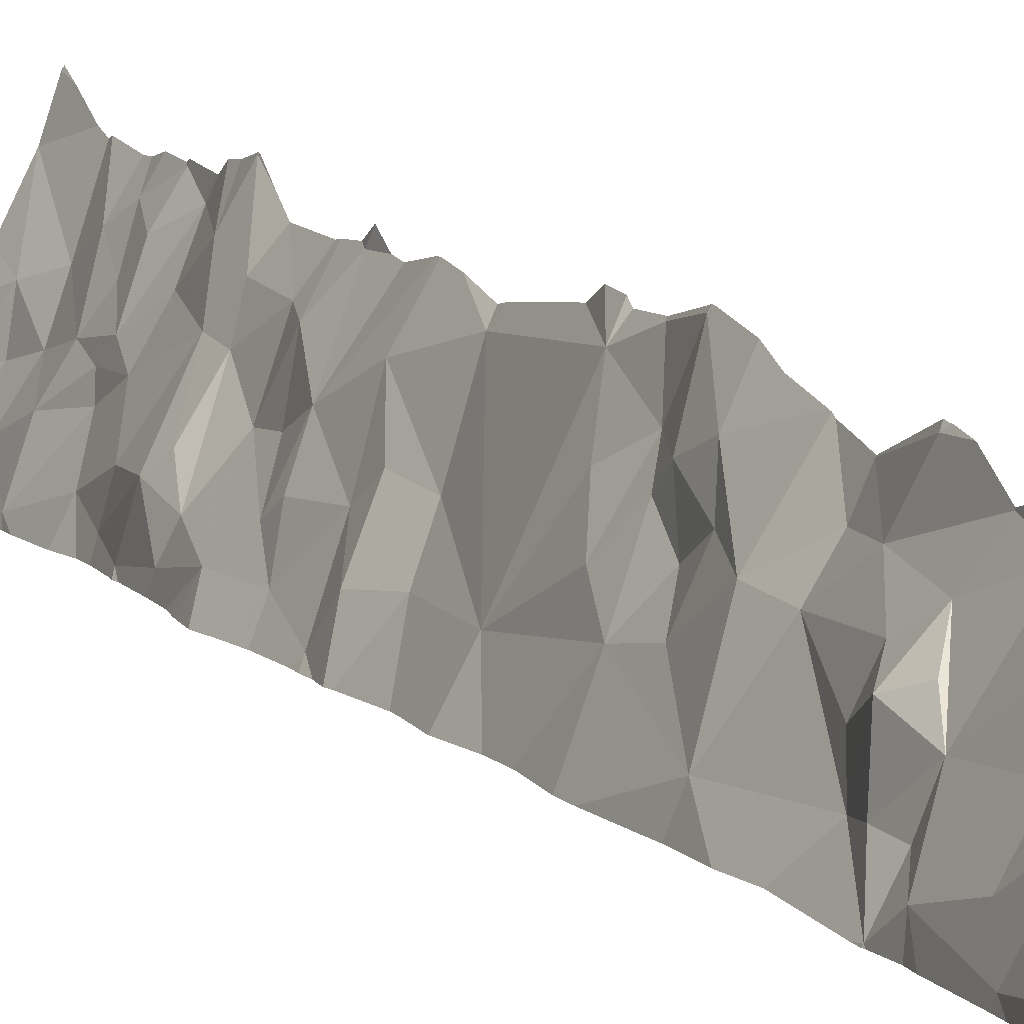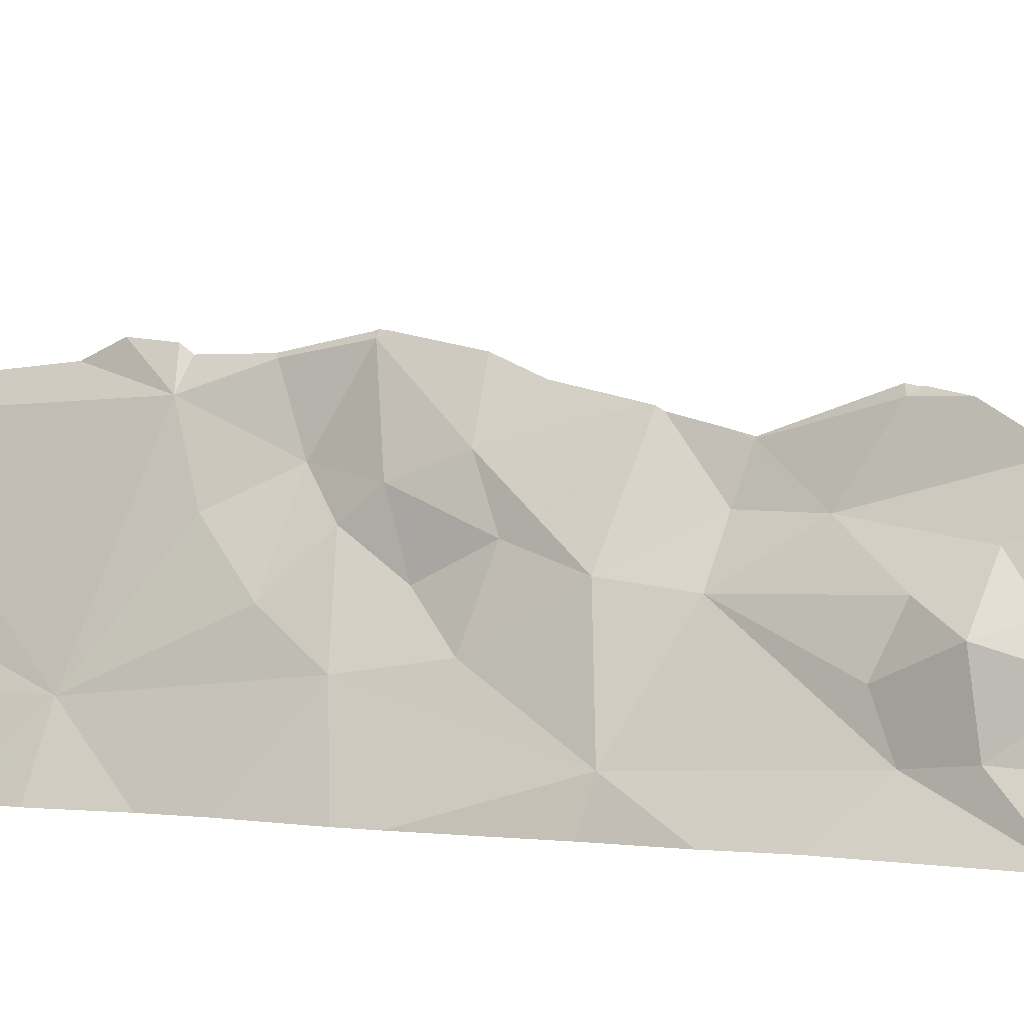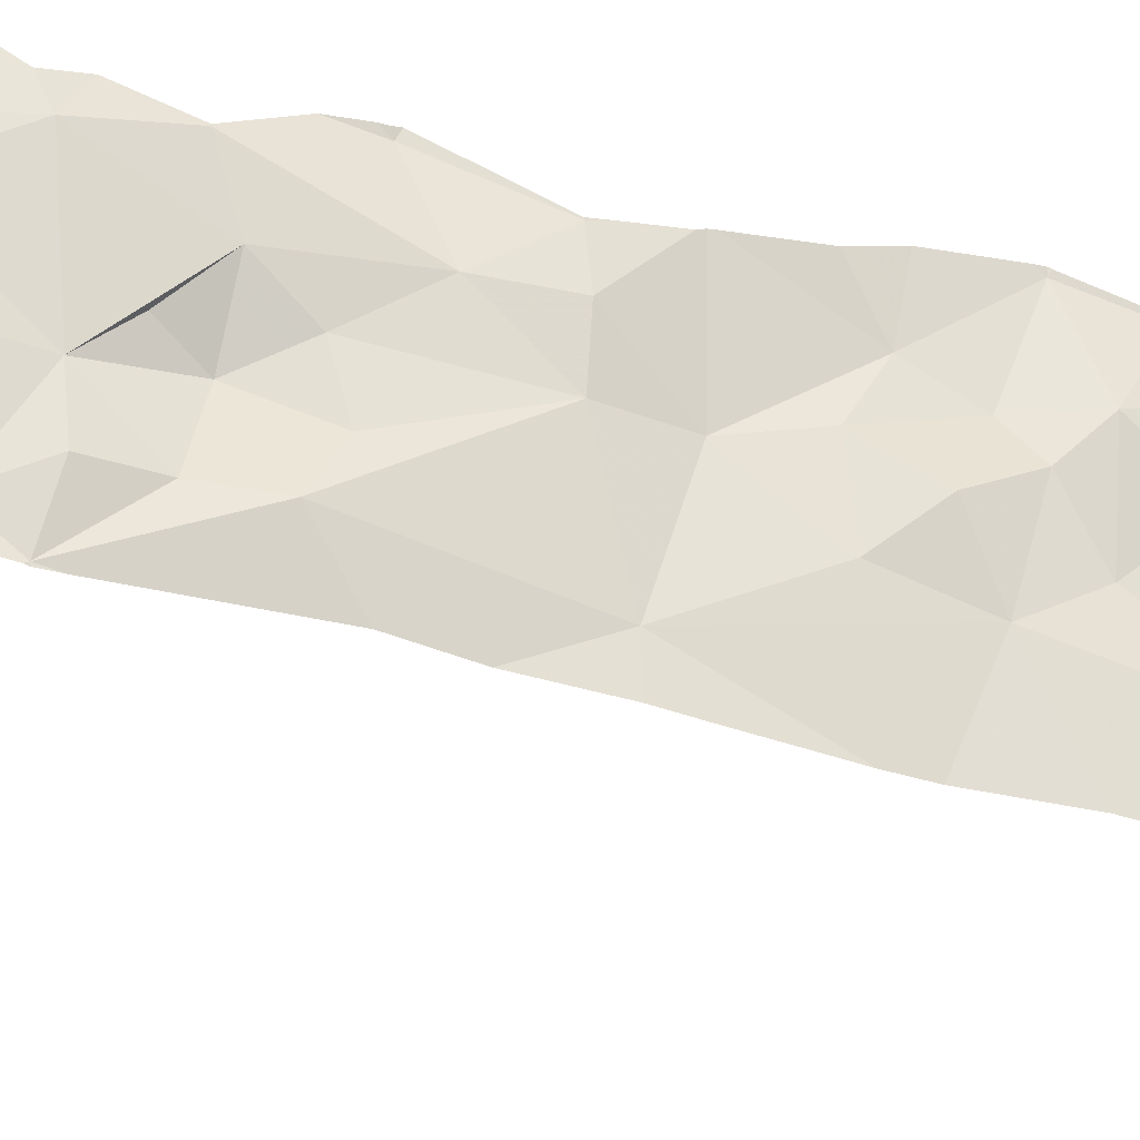
<metadata>
{"format":"obj","ext":"obj","renderer":"f3d","projection":"perspective","resolution":1024,"background":"white","views":[{"elev":9.3,"azim":158.9,"up":"+Y"},{"elev":5.4,"azim":116.9,"up":"+Y"},{"elev":-48.8,"azim":-108.1,"up":"+Y"}]}
</metadata>
<code>
v -75.84 234.6 500.7
v -75.76 234.5 500.8
v -75.77 234.5 500.7
v -75.75 234.5 500.5
v -75.81 234.6 500.5
v -75.83 234.6 500.4
v -75.91 234.9 496
v -75.7 234.3 495.8
v -75.96 234.9 496
v -75.69 234.3 495.1
v -75.74 234.3 495.6
v -75.02 234.4 494
v -75.69 234.3 499.3
v -75.85 234.8 494.9
v -75.82 234.7 494.9
v -75.84 234.7 495
v -75.71 234.3 495.9
v -75.9 234.8 496.3
v -75.72 234.4 494.9
v -75.84 234.7 500.1
v -75.83 234.7 500.2
v -75.88 234.8 500.2
v -75.97 234.9 500.7
v -75.93 234.9 500.7
v -75.89 234.8 500.7
v -75.79 234.7 500.7
v -75.81 234.7 500.7
v -75.85 234.7 500.7
v -75.71 234.4 500.7
v -75.68 234.4 500.7
v -75.96 234.9 500
v -75.9 234.8 500.1
v -75.97 234.9 500.1
v -75.84 234.7 500.6
v -75.88 234.9 494
v -75.8 234.8 494
v -75.88 234.8 494
v -75.86 234.7 494
v -75.92 234.8 494.6
v -75.92 234.9 494.4
v -75.89 234.7 494.6
v -75.97 234.9 497.2
v -75.92 234.8 497.1
v -75.94 234.8 497.3
v -75.76 234.4 494.2
v -75.79 234.5 494.2
v -75.75 234.4 494.1
v -75.74 234.4 499.9
v -75.75 234.4 500
v -75.7 234.3 494.7
v -75.7 234.3 495.1
v -75.82 234.6 500.1
v -75.83 234.6 500.1
v -75.83 234.6 500
v -75.76 234.5 499.8
v -75.82 234.6 498.9
v -75.74 234.4 499.1
v -75.78 234.6 499.1
v -75.72 234.4 498.8
v -75.71 234.4 500.6
v -75.77 234.5 500.3
v -75.7 234.4 500.2
v -75.75 234.5 500.7
v -75.7 234.4 500.7
v -75.72 234.4 499.5
v -75.71 234.4 499.3
v -75.89 234.7 500.4
v -75.75 234.5 499.5
v -75.73 234.5 499.6
v -75.72 234.4 499.7
v -75.9 234.8 500.3
v -75.93 234.9 500.2
v -75.84 234.6 498.8
v -75.86 234.6 498.6
v -75.75 234.5 498.7
v -75.7 234.4 496.2
v -75.77 234.5 495.5
v -75.76 234.5 495.6
v -75.8 234.6 495.6
v -75.77 234.5 499.2
v -75.84 234.6 494.1
v -75.7 235 494
v -75.87 235 494
v -75.69 234.3 494.9
v -75.97 235.2 494
v -75.7 234.3 496.5
v -75.74 234.4 495.4
v -75.75 234.5 495.7
v -75.75 234.4 495.6
v -75.72 234.4 494.8
v -75.8 234.6 494.7
v -75.72 234.4 496.5
v -75.96 234.8 496.6
v -75.88 234.8 496.4
v -75.82 234.6 496.7
v -75.97 234.9 494.5
v -75.73 234.3 497.1
v -75.83 234.6 497
v -75.8 234.5 496.9
v -75.87 234.7 497.3
v -75.81 234.6 496.3
v -75.75 234.3 494.2
v -75.96 235 497
v -75.73 234.3 495.6
v -75.76 234.5 495.9
v -75.8 234.6 496
v -75.82 234.6 495.7
v -75.71 234.3 494.4
v -75.7 234.3 495.4
v -75.91 234.8 495.1
v -75.37 235.3 494
v -75.75 234.5 495.1
v -75.84 234.7 495.2
v -75.8 234.5 494.3
v -75.75 234.5 494.3
v -75.8 234.5 494.4
v -75.74 234.4 494.5
v -75.84 234.7 494.4
v -75.9 234.7 494.2
v -75.71 234.4 494.6
v -75.84 234.6 494.5
v -75.9 234.8 494.8
v -75.96 234.9 494.6
v -75.93 234.7 494.1
v -75.72 234.4 494.4
v -75.74 234.3 494.1
v -75.9 234.9 495.2
v -75.87 234.8 495.5
v -75.74 234.4 494.7
v -75.77 234.5 495.3
v -75.91 234.8 496.8
v -75.74 234.3 494.1
v -75.72 234.3 495.5
v -75.86 234.7 497
v -75.89 234.8 495.7
v -75.95 234.9 495.6
v -75.75 234.4 497.4
v -75.7 234.3 494.6
v -75.72 234.3 497.2
v -75.92 234.8 494.1
v -75.96 234.9 494.2
v -75.62 234.3 494
v -75.9 234.8 494.3
v -75.94 234.9 494
v -75.86 234.7 494.7
v -75.7 234.3 494
v -75.73 234.3 494.1
v -75.7 234.3 494
v -75.7 234.3 500.2
v -75.87 234.7 495.9
v -75.85 234.7 496.7
v -75.86 234.7 496
v -75.89 234.8 495.9
v -75.7 234.3 496.2
v -75.02 234.8 494
v -75.65 234.3 494
v -75.7 234.3 494
v -75.8 234.6 496.8
v -75.93 234.8 497.9
v -75.96 235 497.8
v -75.89 234.8 497.8
v -75.73 234.3 500.7
v -75.02 234.7 494
v -75.91 234.9 497.7
v -75.88 234.7 497.6
v -75.97 235 498
v -75.93 234.9 498.1
v -75.83 234.3 500.8
v -75.9 234.8 499.9
v -75.67 234.3 500.7
v -75.02 235.2 494
v -75.84 234.7 499.1
v -75.89 234.8 499.3
v -75.96 234.9 499.2
v -75.85 234.6 499.4
v -75.87 234.7 499.6
v -75.91 234.8 499.4
v -75.89 234.8 498.9
v -75.91 234.8 499.6
v -75.68 234.3 500.7
v -75.02 234.9 494
v -75.97 235 499.7
v -75.7 234.3 499.4
v -75.95 234.9 498.7
v -75.71 234.3 494.3
v -75.7 234.3 500.5
v -75.7 234.3 494.6
v -75.71 234.3 494.4
v -75.7 234.3 495.3
v -75.97 235 500.7
v -75.85 234.7 500.7
v -75.7 234.3 494.8
v -75.81 235.3 494
v -75.71 234.4 500.7
v -75.8 234.4 500.7
v -75.7 234.3 494
v -75.66 234.4 494
v -75.59 234.8 494
v -75.71 234.4 494
v -75.89 234.7 494
v -75.81 234.6 494.1
v -75.76 234.5 494
v -75.73 234.6 494
v -75.76 234.6 494
v -75.64 234.5 494
v -75.02 234.7 494
v -75.67 235.3 494
v -75.4 234.9 494
v -75.72 234.4 495.9
v -75.71 234.4 495.8
v -75.3 235.3 494
v -75.97 235.3 494
v -75.79 234.5 498.6
v -75.02 235.3 494
v -75.7 234.3 496.7
v -75.73 234.5 496.3
v -75.77 234.6 496.1
v -75.86 234.7 496.2
v -75.77 234.5 496.8
v -75.88 234.7 497.7
v -75.82 234.6 497.6
v -75.81 234.5 497.8
v -75.73 234.5 495.8
v -75.78 234.5 498.3
v -75.91 234.9 499.8
v -75.67 234.3 499.2
v -75.85 234.7 497.4
v -75.72 234.3 494.3
v -75.85 234.6 499.3
v -75.87 234.7 499.7
v -75.77 234.6 499.6
v -75.93 235.3 494
v -75.55 234.9 494
v -75.78 234.5 496.7
v -75.69 234.4 496.1
v -75.4 235.3 494
v -75.83 234.6 498
v -75.89 234.7 497.9
v -75.71 234.3 499.5
v -75.97 234.9 496.8
v -75.7 234.3 500.3
v -75.7 234.3 496.2
v -75.88 234.8 498.1
v -75.7 234.3 500.5
v -75.93 235.3 494
v -75.61 235.3 494
v -75.72 234.3 499.9
v -75.07 234.8 494
v -75.67 234.3 500.7
v -75.71 234.3 500.7
v -75.1 234.4 494
v -75.32 234.4 494
v -75.17 235.1 494
v -75.16 234.9 494
v -75.35 234.6 494
v -75.69 234.3 500.7
v -75.72 234.3 499.8
v -75.97 235 496.1
v -75.97 235 496.2
v -75.97 235 496.2
v -75.97 235 496.3
v -75.97 235.1 494
v -75.97 235.1 494
v -75.97 234.9 494.4
v -75.97 234.9 494.5
v -75.97 235 497
v -75.97 235 496.9
v -75.97 235 494.9
v -75.97 234.9 495.1
v -75.97 235 495.3
v -75.97 235 495.3
v -75.97 234.9 496.6
v -75.97 234.9 496.6
v -75.97 234.9 495.1
v -75.97 234.9 494.1
v -75.97 234.9 494.1
v -75.97 234.9 494.2
v -75.97 234.9 494.2
v -75.97 234.9 494.2
v -75.97 234.9 494.1
v -75.97 235 495.9
v -75.97 235 495.9
v -75.97 235 496.5
v -75.97 235 495.4
v -75.97 235 495.6
v -75.97 235 497
v -75.97 235 497
v -75.97 234.9 497.2
v -75.97 235 497.8
v -75.97 235 497.8
v -75.97 235 498.1
v -75.97 235 498
v -75.97 234.9 499.6
v -75.97 234.9 499.6
v -75.97 235 499.6
v -75.97 234.9 498.7
v -75.97 234.9 498.6
v -75.97 234.9 500.3
v -75.97 234.9 500.3
v -75.97 234.9 500.5
v -75.97 235 500.5
v -75.97 235 500.5
v -75.97 235 500.1
v -75.97 235 500.1
v -75.97 235 500.2
v -75.97 234.9 500.7
v -75.97 234.9 500.7
v -75.97 235 500.7
v -75.97 234.9 500.7
v -75.97 235 500.7
v -75.97 235 500.7
v -75.97 235 500.6
v -75.97 235 500.7
v -75.97 234.4 500.8
v -75.72 235.3 494
v -75.97 234.7 500.7
v -75.97 234.5 500.8
v -75.97 235 494
v -75.97 235.2 494
v -75.97 235.2 494
v -75.97 234.9 498.8
v -75.97 235 499.7
v -75.97 235 499.8
v -75.97 235 499.2
v -75.97 234.9 499.1
v -75.97 235 499.9
v -75.97 235 499.9
v -75.97 234.9 496.8
v -75.97 234.9 496.8
v -75.97 235 494.7
v -75.97 235 494.8
v -75.97 235 494.6
v -75.97 235 495.9
v -75.97 234.9 495.7
v -75.97 234.9 497.4
v -75.97 234.9 497.4
v -75.97 234.9 497.4
v -75.97 234.9 497.3
v -75.97 234.9 497.2
v -75.97 234.9 494.5
v -75.97 235 498.3
v -75.97 235 497.8
v -75.97 235 497.7
v -75.97 235 500
v -75.97 235 498.2
v -75.97 235 498.2
v -75.97 234.9 498.9
v -75.97 234.9 498.9
v -75.97 234.9 499.1
v -75.97 235 497.6
v -75.97 234.9 499.3
v -75.97 234.9 499.4
v -75.97 234.9 499.4
v -75.97 235 499.7
v -75.97 235 499.7
v -75.97 235 498
v -75.71 234.3 499.7
v -75.71 234.3 499.7
v -75.71 234.3 495.9
v -75.71 234.3 495.9
v -75.7 234.3 498.7
v -75.72 234.3 498.5
v -75.7 234.3 498.7
v -75.7 234.3 496.6
v -75.7 234.3 496.7
v -75.72 234.3 497.4
v -75.7 234.3 495.7
v -75.71 234.3 500
v -75.7 234.3 498.9
v -75.7 234.3 499
v -75.7 234.3 495.4
v -75.71 234.3 496.5
v -75.71 234.3 499.7
v -75.7 234.3 500.2
v -75.7 234.3 500.2
v -75.71 234.3 499.7
v -75.69 234.3 499.1
v -75.7 234.3 496
v -75.69 234.3 496.2
v -75.7 234.3 495
v -75.71 234.3 495
v -75.72 234.3 498.1
v -75.71 234.3 498.3
v -75.69 234.3 494.6
v -75.7 234.3 496.7
v -75.7 234.3 496.7
v -75.72 234.3 498.4
v -75.7 234.3 498.8
v -75.7 234.3 498.8
v -75.71 234.3 497.8
v -75.73 234.3 498
v -75.71 234.3 494.9
v -75.71 234.3 497.7
v -75.68 234.3 496
v -75.72 234.3 497.5
v -75.48 234.3 494
v -75.31 234.3 494
v -75.14 234.3 494
v -75.06 234.3 494
v -75.93 234.3 500.8
v -75.97 234.3 500.8
v -75.02 234.3 494
f 2 1 3
f 5 4 6
f 7 9 258
f 15 14 16
f 381 19 380
f 19 15 16
f 21 20 22
f 24 23 25
f 27 26 28
f 30 29 256
f 32 31 33
f 28 26 34
f 36 35 37
f 38 36 37
f 40 39 41
f 43 42 44
f 46 45 47
f 48 49 247
f 53 52 54
f 49 55 54
f 57 56 58
f 56 57 59
f 244 60 186
f 34 5 6
f 62 61 4
f 5 63 60
f 64 60 63
f 48 55 49
f 66 65 239
f 62 4 244
f 61 6 4
f 21 67 6
f 65 68 69
f 61 21 6
f 69 70 65
f 20 53 54
f 71 22 72
f 74 73 75
f 78 77 79
f 58 80 57
f 81 46 47
f 82 35 36
f 83 85 262
f 77 87 79
f 78 88 89
f 15 90 91
f 154 92 86
f 75 56 59
f 94 93 95
f 96 40 264
f 99 98 100
f 101 94 95
f 380 19 10
f 106 105 107
f 107 88 79
f 88 78 79
f 112 16 113
f 115 114 116
f 117 115 116
f 119 118 46
f 120 117 91
f 116 114 118
f 118 121 116
f 122 39 123
f 124 119 81
f 19 90 15
f 117 120 125
f 128 127 270
f 115 117 125
f 187 129 50
f 133 89 11
f 115 125 188
f 112 130 51
f 93 131 95
f 379 76 242
f 18 7 259
f 127 110 269
f 43 134 131
f 136 135 128
f 137 99 100
f 275 140 276
f 378 105 235
f 377 57 226
f 143 118 119
f 276 144 280
f 91 41 145
f 145 39 122
f 113 110 127
f 136 128 271
f 135 150 107
f 131 151 95
f 153 152 150
f 128 79 113
f 152 153 7
f 110 16 14
f 41 121 143
f 110 113 16
f 273 18 283
f 376 70 257
f 375 62 149
f 158 151 131
f 42 103 287
f 160 159 161
f 164 161 165
f 291 166 292
f 20 169 31
f 173 172 174
f 176 175 177
f 73 74 178
f 179 177 293
f 182 179 294
f 374 62 375
f 298 72 299
f 24 67 300
f 71 21 22
f 6 67 34
f 300 71 302
f 373 70 376
f 34 26 63
f 72 22 32
f 372 92 364
f 27 2 26
f 23 24 308
f 371 87 109
f 191 28 25
f 60 4 5
f 29 194 195
f 186 30 180
f 195 3 1
f 34 67 24
f 370 57 377
f 27 1 2
f 190 24 301
f 308 190 310
f 63 5 34
f 194 29 30
f 30 60 64
f 64 194 30
f 28 191 27
f 168 314 400
f 1 191 23
f 24 28 34
f 23 191 25
f 28 24 25
f 2 63 26
f 194 64 3
f 2 3 64
f 64 63 2
f 27 191 1
f 1 23 307
f 369 59 57
f 197 196 157
f 36 198 82
f 196 199 47
f 124 200 140
f 196 197 199
f 201 81 202
f 203 201 202
f 140 37 144
f 85 83 315
f 47 202 81
f 126 45 132
f 203 204 201
f 81 119 46
f 141 124 140
f 205 198 203
f 35 144 37
f 196 47 126
f 205 199 197
f 82 83 35
f 47 199 202
f 205 203 199
f 203 202 199
f 204 36 38
f 204 38 201
f 35 83 144
f 368 49 62
f 99 137 139
f 38 200 201
f 200 124 81
f 140 200 37
f 38 37 200
f 82 208 246
f 3 195 194
f 125 120 138
f 95 151 158
f 210 209 17
f 43 103 42
f 361 75 363
f 75 213 74
f 216 76 217
f 218 101 216
f 99 219 158
f 221 220 222
f 209 210 223
f 44 100 43
f 167 184 224
f 225 182 322
f 367 88 8
f 164 165 227
f 145 122 15
f 90 129 91
f 113 79 87
f 129 90 192
f 104 88 367
f 118 114 46
f 45 46 115
f 228 115 185
f 115 46 114
f 61 62 52
f 40 143 141
f 152 7 18
f 218 152 18
f 20 32 22
f 369 57 370
f 31 225 326
f 32 33 72
f 189 87 371
f 89 77 78
f 67 21 71
f 173 175 229
f 49 54 52
f 70 48 257
f 106 152 217
f 48 70 69
f 69 55 48
f 230 55 69
f 56 178 172
f 56 73 178
f 239 70 357
f 69 231 230
f 176 230 231
f 231 68 176
f 68 231 69
f 368 62 374
f 62 49 52
f 61 52 53
f 21 53 20
f 21 61 53
f 230 54 55
f 80 66 57
f 75 73 56
f 359 105 378
f 198 36 204
f 40 96 39
f 198 233 82
f 366 137 395
f 121 118 143
f 66 80 175
f 175 68 66
f 172 229 80
f 152 218 217
f 150 135 153
f 215 92 234
f 95 92 101
f 68 65 66
f 153 135 9
f 184 74 224
f 106 235 105
f 217 235 106
f 80 229 175
f 57 66 226
f 363 59 389
f 92 216 101
f 95 158 219
f 76 235 217
f 175 176 68
f 225 169 230
f 230 179 225
f 237 222 238
f 172 58 56
f 223 105 209
f 105 223 88
f 215 234 219
f 222 237 224
f 122 14 15
f 110 14 122
f 152 106 150
f 143 40 41
f 91 129 120
f 84 19 392
f 113 130 112
f 19 112 10
f 112 19 16
f 267 240 328
f 240 103 43
f 41 39 145
f 81 201 200
f 87 130 113
f 87 77 89
f 117 116 121
f 240 93 272
f 93 240 131
f 122 123 330
f 365 215 385
f 131 240 43
f 134 158 131
f 158 134 98
f 18 94 218
f 100 227 137
f 100 44 227
f 135 136 9
f 124 141 119
f 141 143 119
f 264 141 278
f 121 41 91
f 268 122 331
f 91 117 121
f 123 39 96
f 333 136 334
f 107 150 106
f 9 7 153
f 93 94 18
f 107 79 128
f 128 135 107
f 94 101 218
f 227 44 335
f 164 227 336
f 128 113 127
f 159 238 161
f 159 237 238
f 364 215 365
f 363 75 59
f 332 96 340
f 224 243 167
f 166 167 159
f 243 237 159
f 164 160 161
f 160 166 159
f 173 177 175
f 297 167 341
f 342 164 343
f 54 230 169
f 362 213 361
f 161 238 220
f 137 227 221
f 237 243 224
f 361 213 75
f 167 243 159
f 347 178 348
f 172 173 229
f 32 20 31
f 165 220 221
f 220 165 161
f 31 169 225
f 173 174 351
f 325 172 349
f 182 225 179
f 20 54 169
f 184 178 74
f 179 230 176
f 176 177 179
f 177 173 352
f 360 209 359
f 359 209 105
f 358 70 373
f 304 31 344
f 72 33 303
f 29 195 168
f 314 1 317
f 144 83 263
f 203 198 204
f 315 82 207
f 166 160 289
f 215 99 97
f 137 222 390
f 80 58 172
f 335 42 338
f 235 76 379
f 178 184 321
f 74 213 224
f 378 235 394
f 88 210 8
f 95 234 92
f 76 216 92
f 92 215 364
f 219 99 215
f 88 223 210
f 224 213 362
f 98 134 100
f 217 218 216
f 98 99 158
f 222 220 238
f 107 105 88
f 43 100 134
f 219 234 95
f 145 15 91
f 357 70 358
f 8 210 17
f 222 137 221
f 227 165 221
f 17 209 360
f 222 224 382
f 244 4 60
f 206 251 12
f 82 233 208
f 248 253 254
f 205 197 252
f 208 254 253
f 255 252 251
f 205 252 255
f 198 255 208
f 253 248 181
f 208 233 198
f 248 254 251
f 253 171 211
f 252 197 142
f 251 252 397
f 257 48 247
f 236 253 111
f 205 255 198
f 255 254 208
f 254 255 251
f 258 9 282
f 259 7 258
f 104 89 88
f 260 18 259
f 261 18 260
f 108 125 138
f 262 85 320
f 263 83 262
f 138 120 384
f 264 40 141
f 265 96 264
f 266 103 267
f 97 99 139
f 139 137 366
f 267 103 240
f 268 110 122
f 269 110 268
f 142 197 156
f 270 127 274
f 271 128 270
f 147 196 126
f 272 93 273
f 273 93 18
f 146 196 147
f 274 127 269
f 275 141 140
f 132 45 102
f 276 140 144
f 277 141 275
f 278 141 279
f 126 47 45
f 279 141 277
f 156 197 157
f 280 144 318
f 281 9 333
f 282 9 281
f 157 196 148
f 283 18 261
f 148 196 146
f 284 136 271
f 285 136 284
f 162 29 168
f 286 103 266
f 287 103 286
f 288 42 287
f 168 195 314
f 289 160 290
f 180 30 170
f 290 160 342
f 291 167 166
f 170 30 249
f 292 166 356
f 293 177 353
f 294 179 293
f 10 112 51
f 295 182 294
f 296 184 297
f 185 115 188
f 188 125 108
f 297 184 167
f 298 71 72
f 189 130 87
f 299 72 305
f 300 67 71
f 301 24 300
f 51 130 189
f 302 71 298
f 303 33 304
f 11 89 104
f 304 33 31
f 50 129 192
f 305 72 303
f 306 23 309
f 307 23 306
f 187 120 129
f 308 24 190
f 309 23 308
f 310 190 311
f 192 90 84
f 84 90 19
f 311 190 313
f 312 190 301
f 313 190 312
f 86 92 372
f 314 195 1
f 316 1 307
f 13 66 183
f 317 1 316
f 318 144 263
f 226 66 13
f 319 85 245
f 320 85 319
f 228 45 115
f 321 184 296
f 322 182 355
f 323 225 322
f 102 45 228
f 324 174 325
f 133 87 89
f 325 174 172
f 326 225 323
f 327 31 326
f 109 87 133
f 328 240 329
f 329 240 272
f 242 76 154
f 154 76 92
f 330 123 332
f 331 122 330
f 332 123 96
f 149 62 241
f 333 9 136
f 334 136 285
f 241 62 244
f 335 44 42
f 336 227 335
f 337 164 336
f 183 66 239
f 338 42 339
f 239 65 70
f 339 42 288
f 340 96 265
f 186 60 30
f 341 167 345
f 342 160 164
f 247 49 368
f 343 164 350
f 344 31 327
f 171 253 181
f 181 248 155
f 345 167 346
f 346 167 291
f 347 172 178
f 250 29 162
f 155 248 163
f 348 178 321
f 349 172 347
f 350 164 337
f 351 174 324
f 352 173 351
f 249 30 256
f 353 177 352
f 12 251 399
f 354 182 295
f 206 248 251
f 355 182 354
f 256 29 250
f 356 166 289
f 163 248 206
f 382 224 383
f 212 319 232
f 232 319 245
f 383 224 387
f 384 120 187
f 385 215 386
f 111 253 211
f 386 215 97
f 236 208 253
f 387 224 362
f 388 59 369
f 389 59 388
f 211 171 214
f 390 222 391
f 391 222 382
f 392 19 381
f 393 137 390
f 207 82 246
f 394 235 379
f 246 208 236
f 395 137 393
f 396 252 142
f 397 252 396
f 245 85 193
f 398 251 397
f 399 251 398
f 193 85 315
f 315 83 82
f 400 314 401
f 402 12 399

</code>
